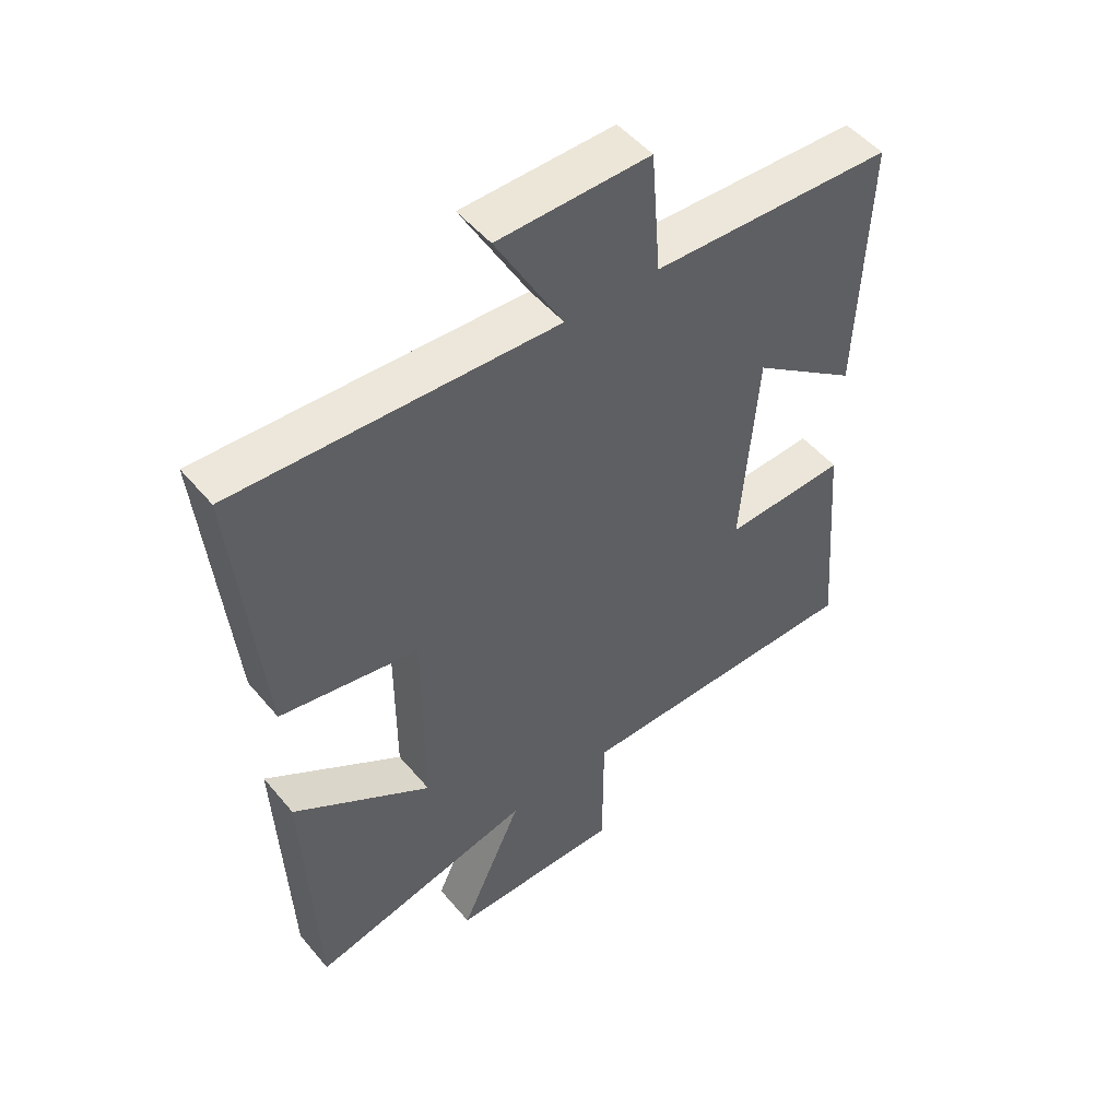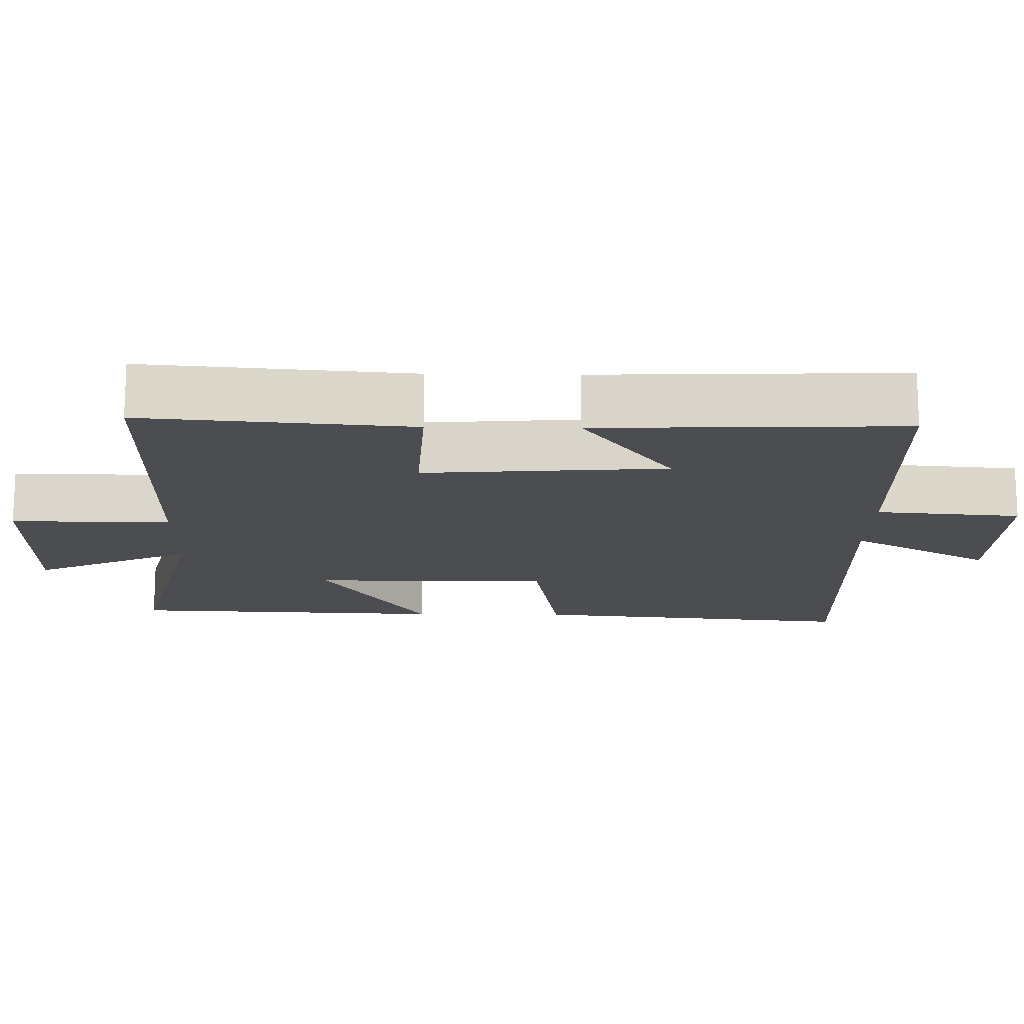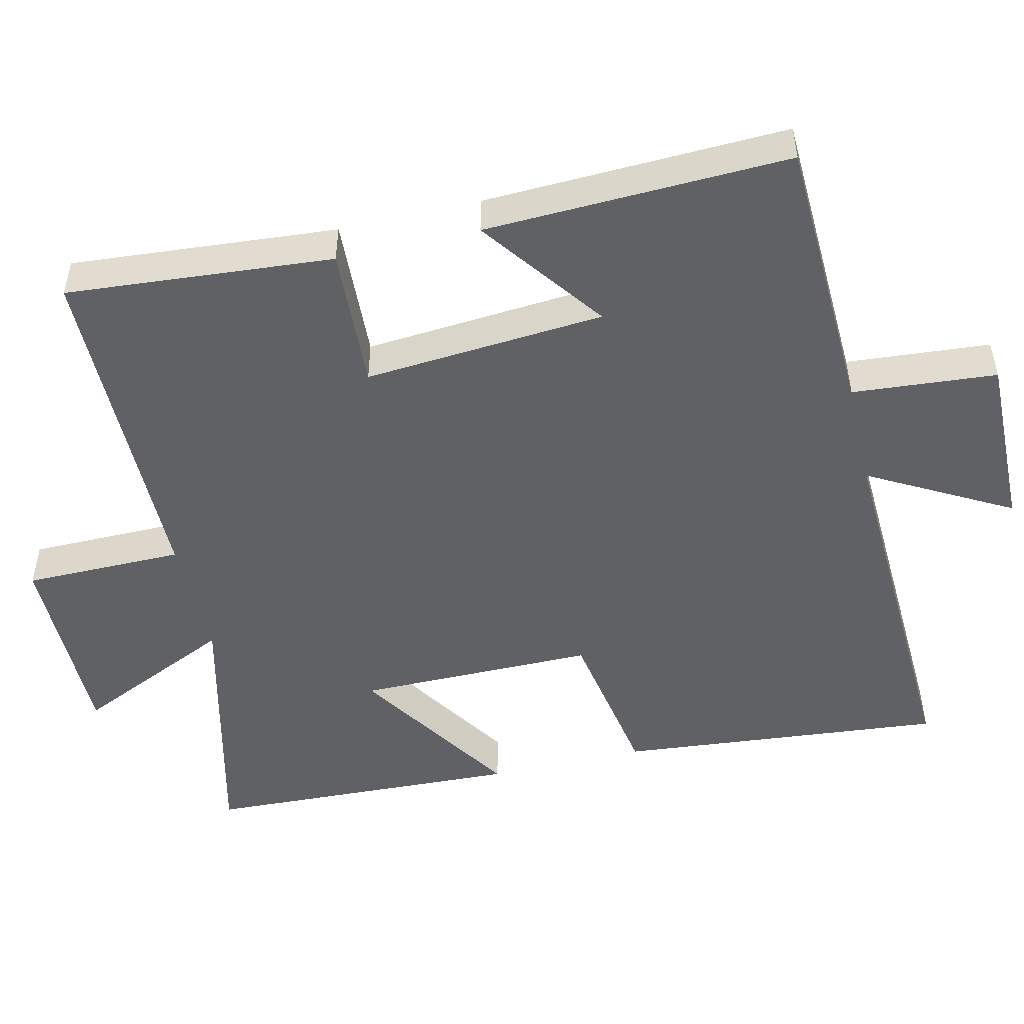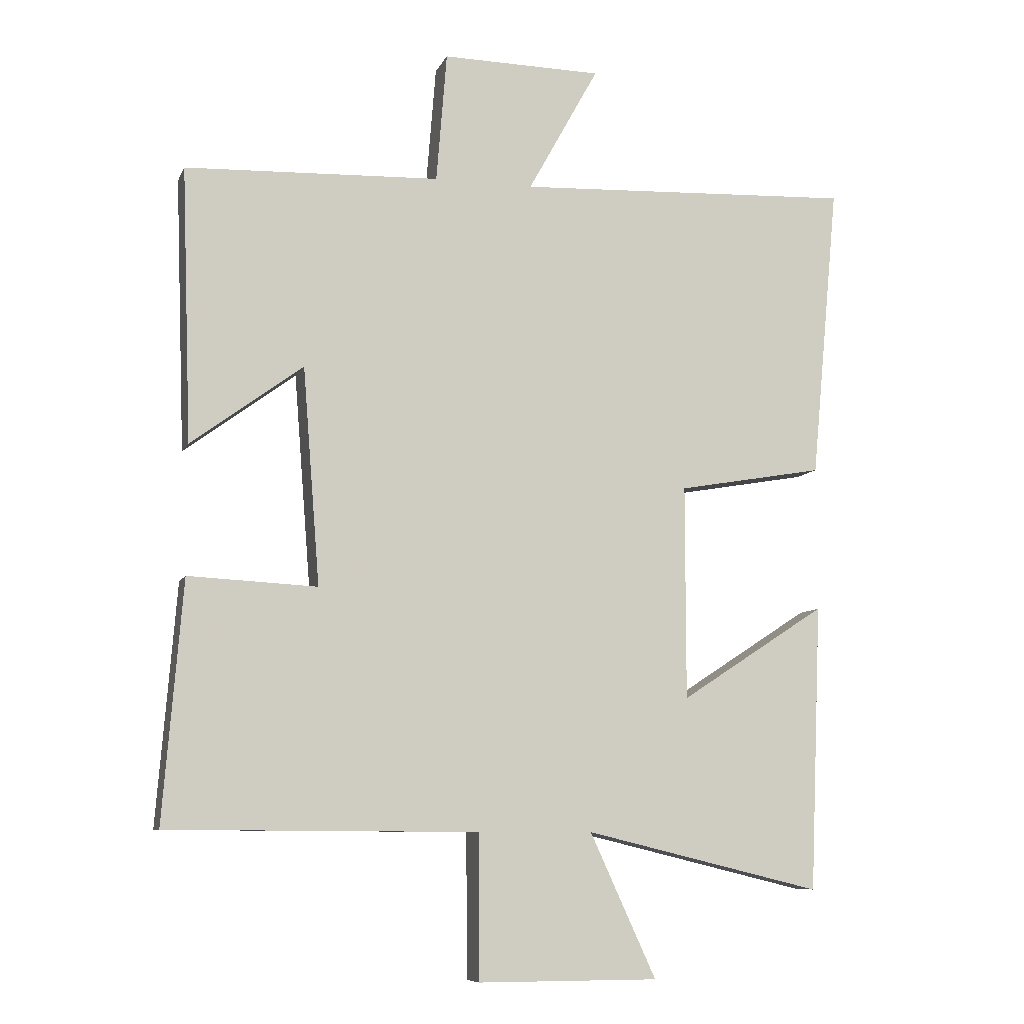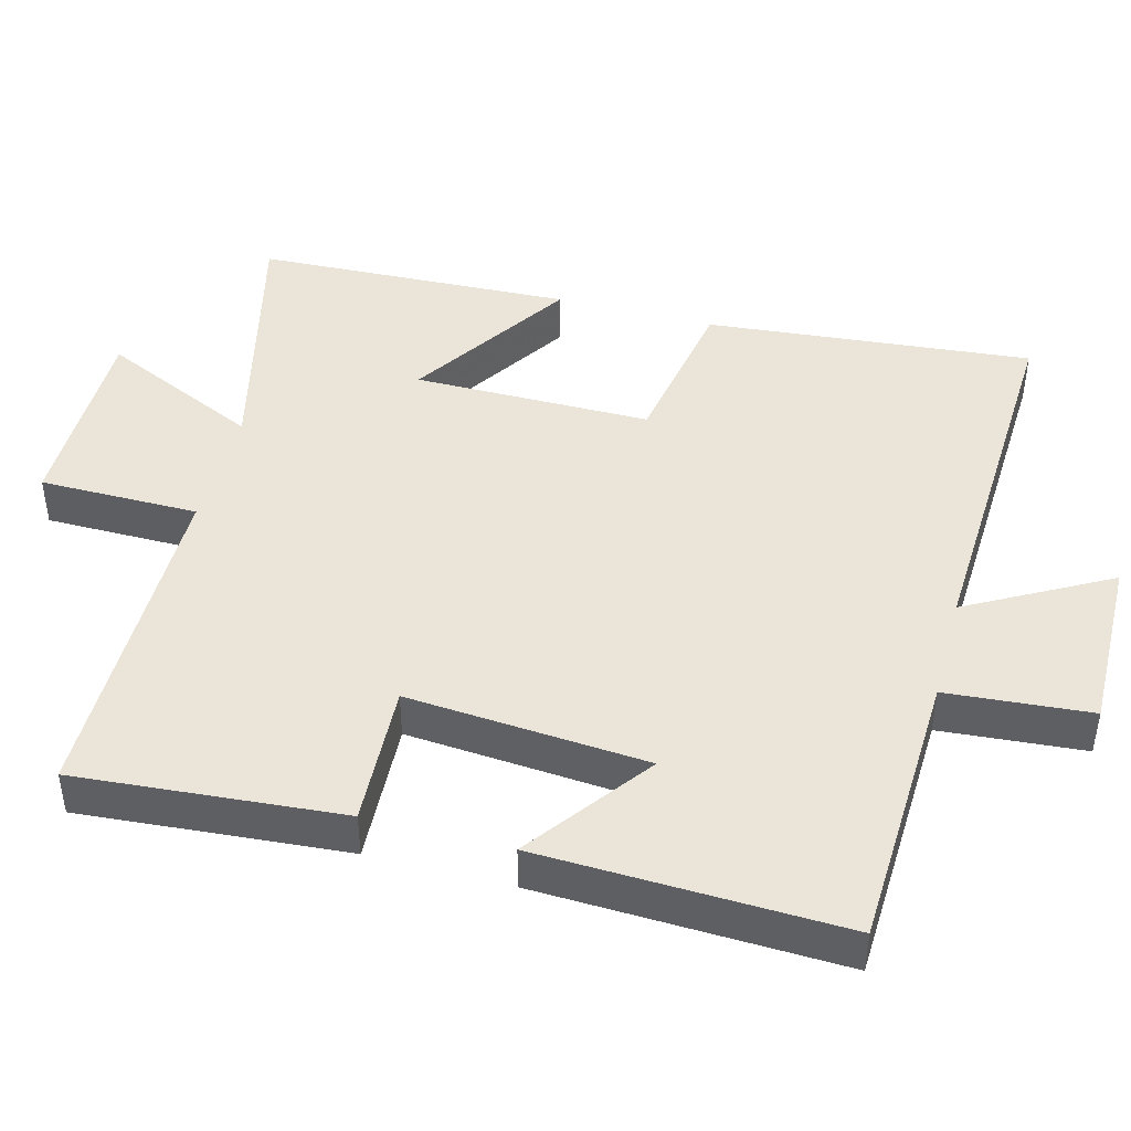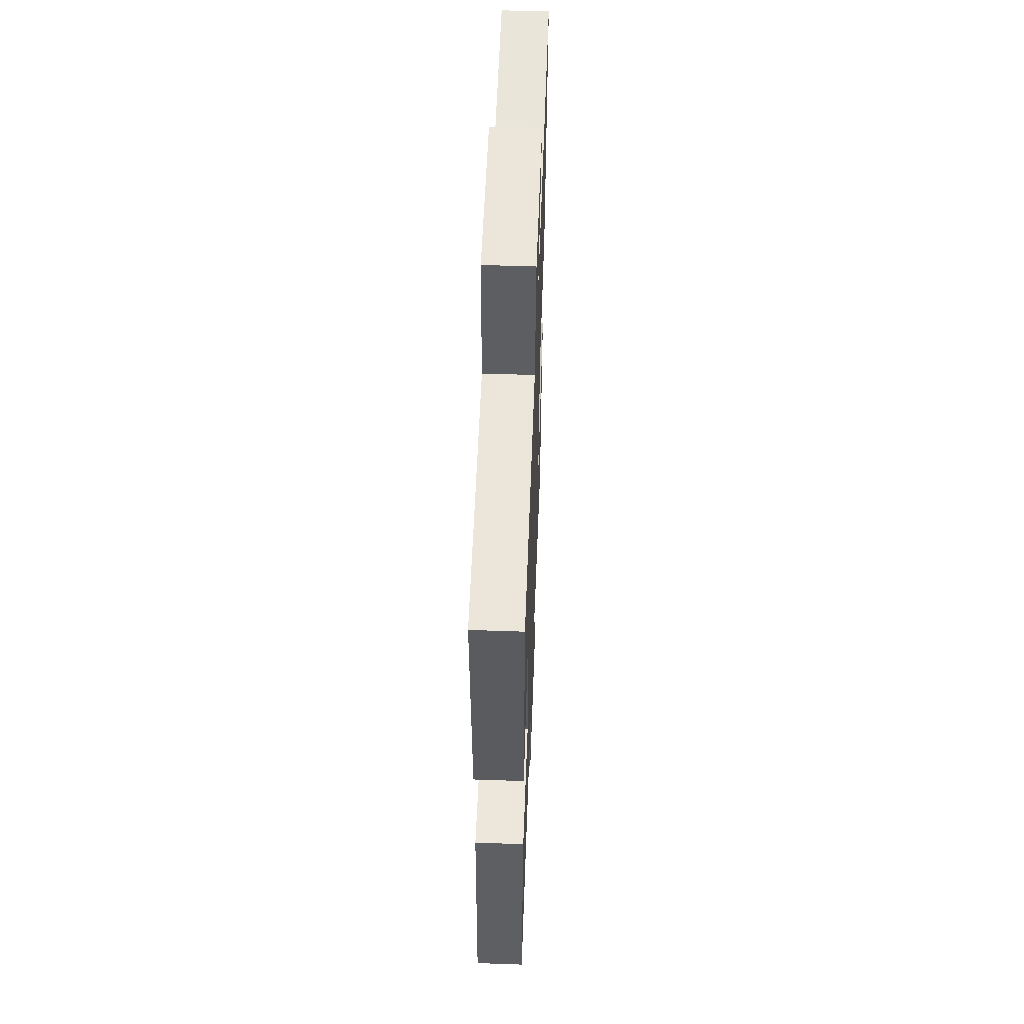
<metadata>
{"format":"obj","ext":"obj","renderer":"f3d","projection":"perspective","resolution":1024,"background":"white","views":[{"elev":50.4,"azim":141.7,"up":"+Z"},{"elev":-15.9,"azim":-91.1,"up":"+Y"},{"elev":-49.8,"azim":-76.8,"up":"+Y"},{"elev":-8.3,"azim":-16.1,"up":"+Z"},{"elev":44.5,"azim":-75.1,"up":"+Y"},{"elev":55.3,"azim":-87.9,"up":"+Z"}]}
</metadata>
<code>
v -0.515 0.07 0.485
v -0.126 0.07 0.5
v -0.11 0.07 0.699
v 0.134 0.07 0.695
v 0.026 0.07 0.5
v 0.542 0.07 0.523
v 0.5 0.07 0.072
v 0.277 0.07 0.033
v 0.277 0.07 -0.295
v 0.5 0.07 -0.15
v 0.482 0.07 -0.588
v 0.12 0.07 -0.5
v 0.221 0.07 -0.72
v -0.055 0.07 -0.72
v -0.056 0.07 -0.5
v -0.53 0.07 -0.497
v -0.5 0.07 -0.13
v -0.303 0.07 -0.14
v -0.329 0.07 0.192
v -0.5 0.07 0.066
v -0.515 0 0.485
v -0.126 0 0.5
v -0.11 0 0.699
v 0.134 0 0.695
v 0.026 0 0.5
v 0.542 0 0.523
v 0.5 0 0.072
v 0.277 0 0.033
v 0.277 0 -0.295
v 0.5 0 -0.15
v 0.482 0 -0.588
v 0.12 0 -0.5
v 0.221 0 -0.72
v -0.055 0 -0.72
v -0.056 0 -0.5
v -0.53 0 -0.497
v -0.5 0 -0.13
v -0.303 0 -0.14
v -0.329 0 0.192
v -0.5 0 0.066
f 19 20 1 2
f 18 19 2
f 15 16 17 18
f 15 18 2
f 12 13 14 15
f 12 15 2 3
f 9 10 11 12
f 8 9 12 3
f 5 6 7 8
f 5 8 3
f 3 4 5
f 22 21 40 39
f 22 39 38
f 38 37 36 35
f 22 38 35
f 35 34 33 32
f 23 22 35 32
f 32 31 30 29
f 23 32 29 28
f 28 27 26 25
f 23 28 25
f 25 24 23
f 1 21 22 2
f 2 22 23 3
f 3 23 24 4
f 4 24 25 5
f 5 25 26 6
f 6 26 27 7
f 7 27 28 8
f 8 28 29 9
f 9 29 30 10
f 10 30 31 11
f 11 31 32 12
f 12 32 33 13
f 13 33 34 14
f 14 34 35 15
f 15 35 36 16
f 16 36 37 17
f 17 37 38 18
f 18 38 39 19
f 19 39 40 20
f 20 40 21 1

</code>
